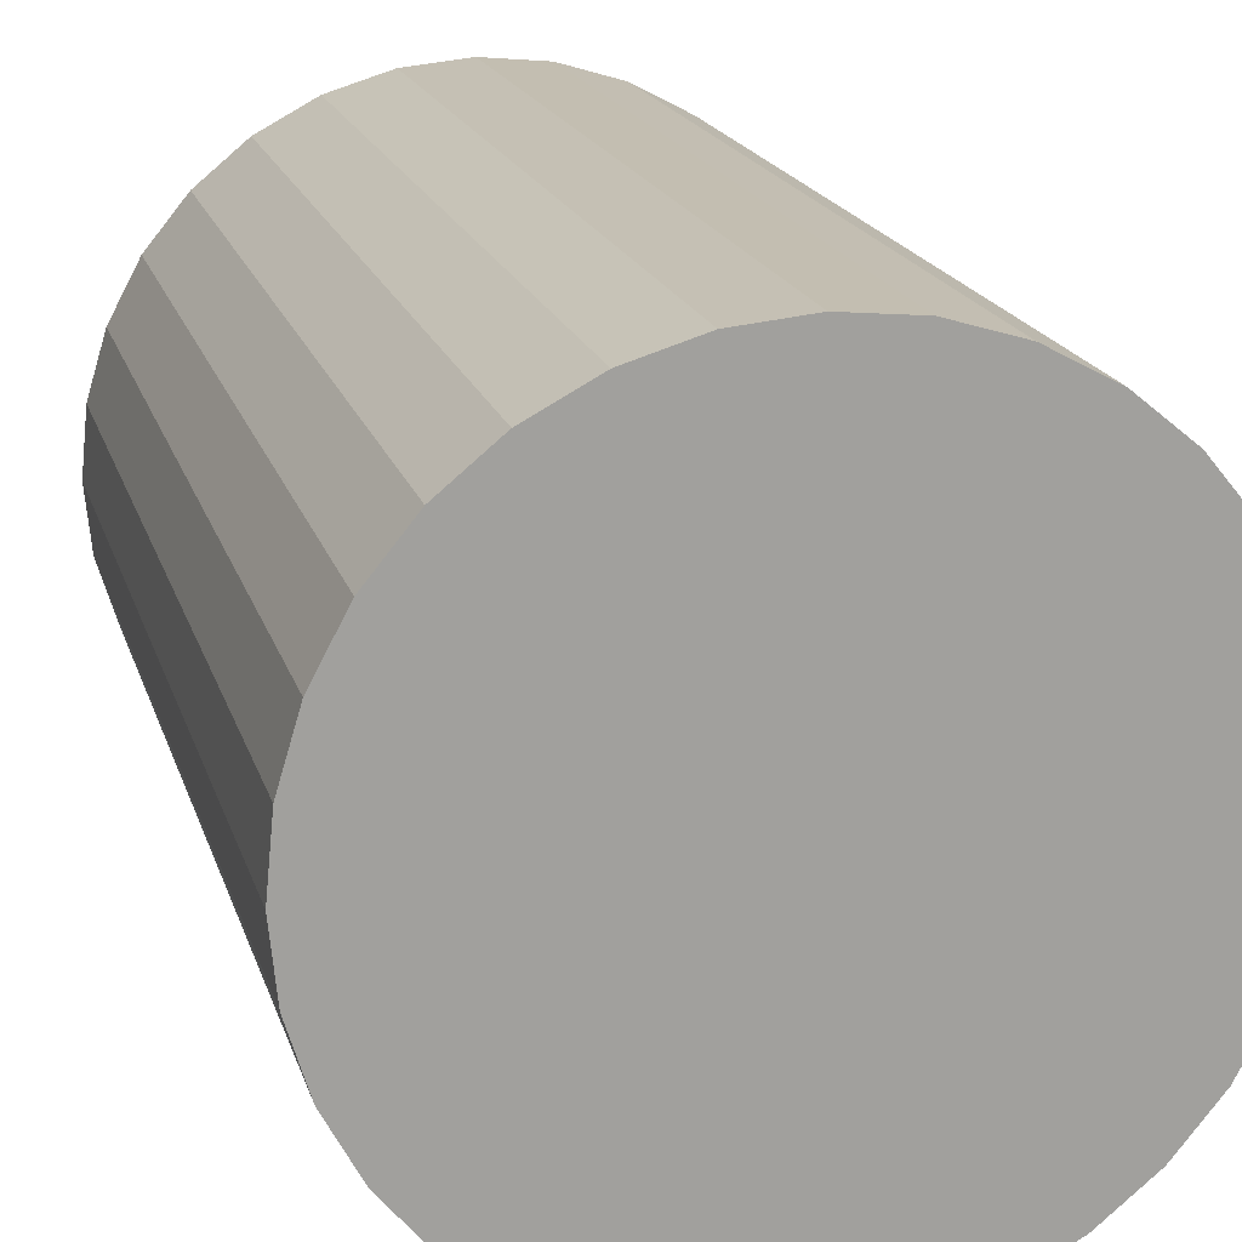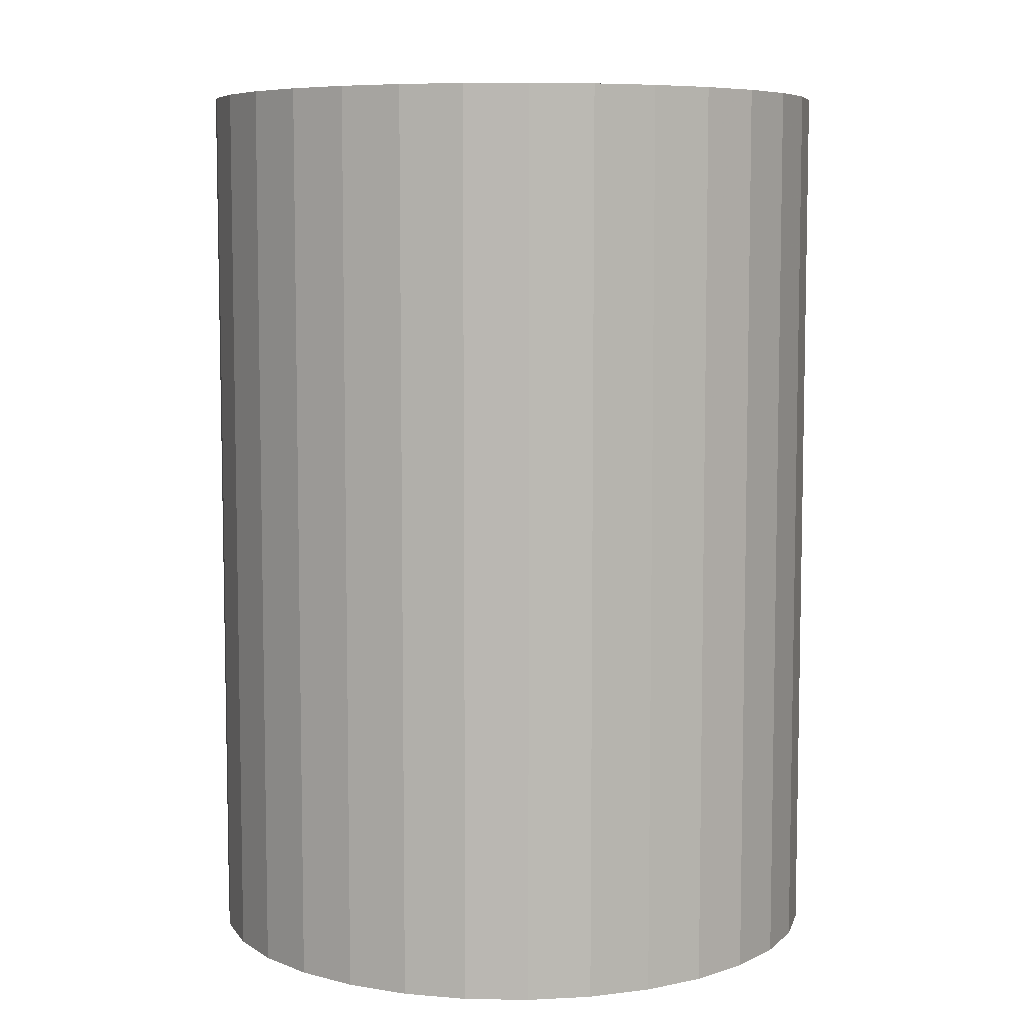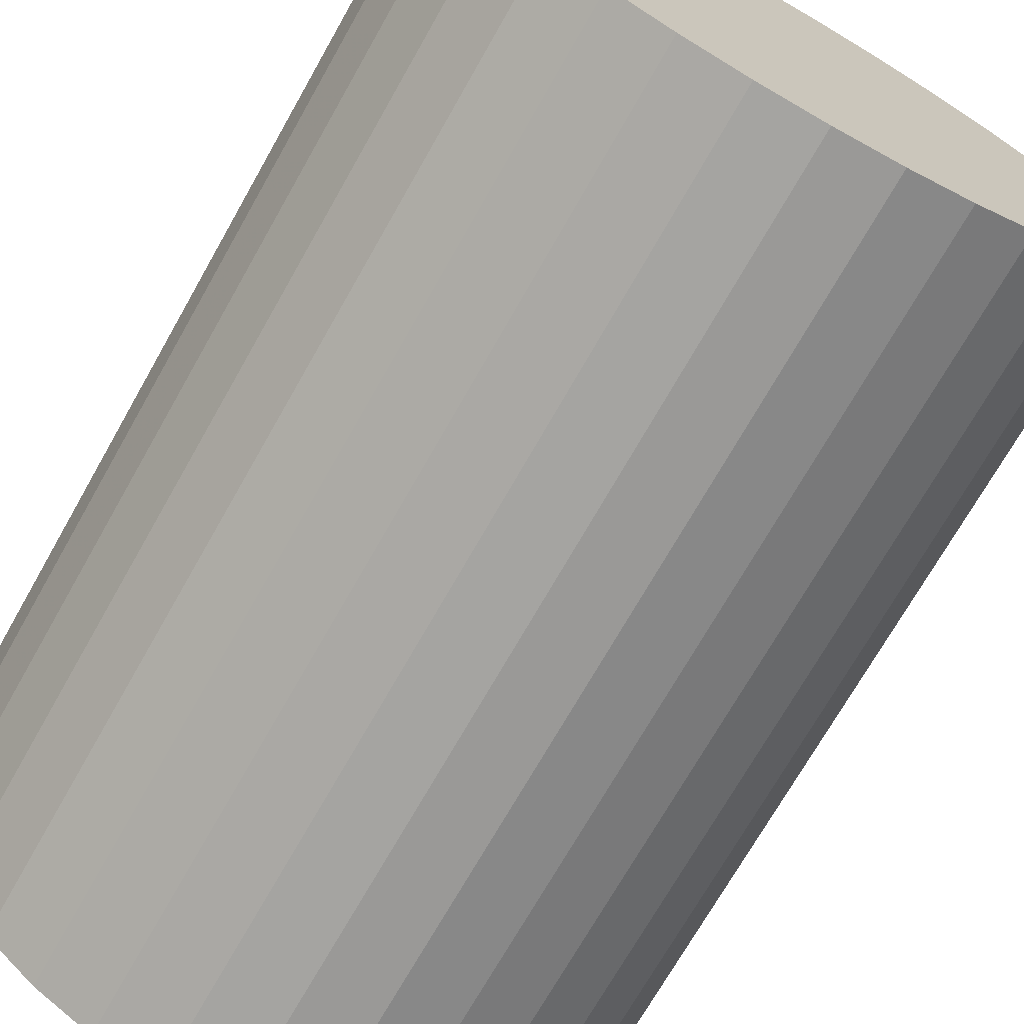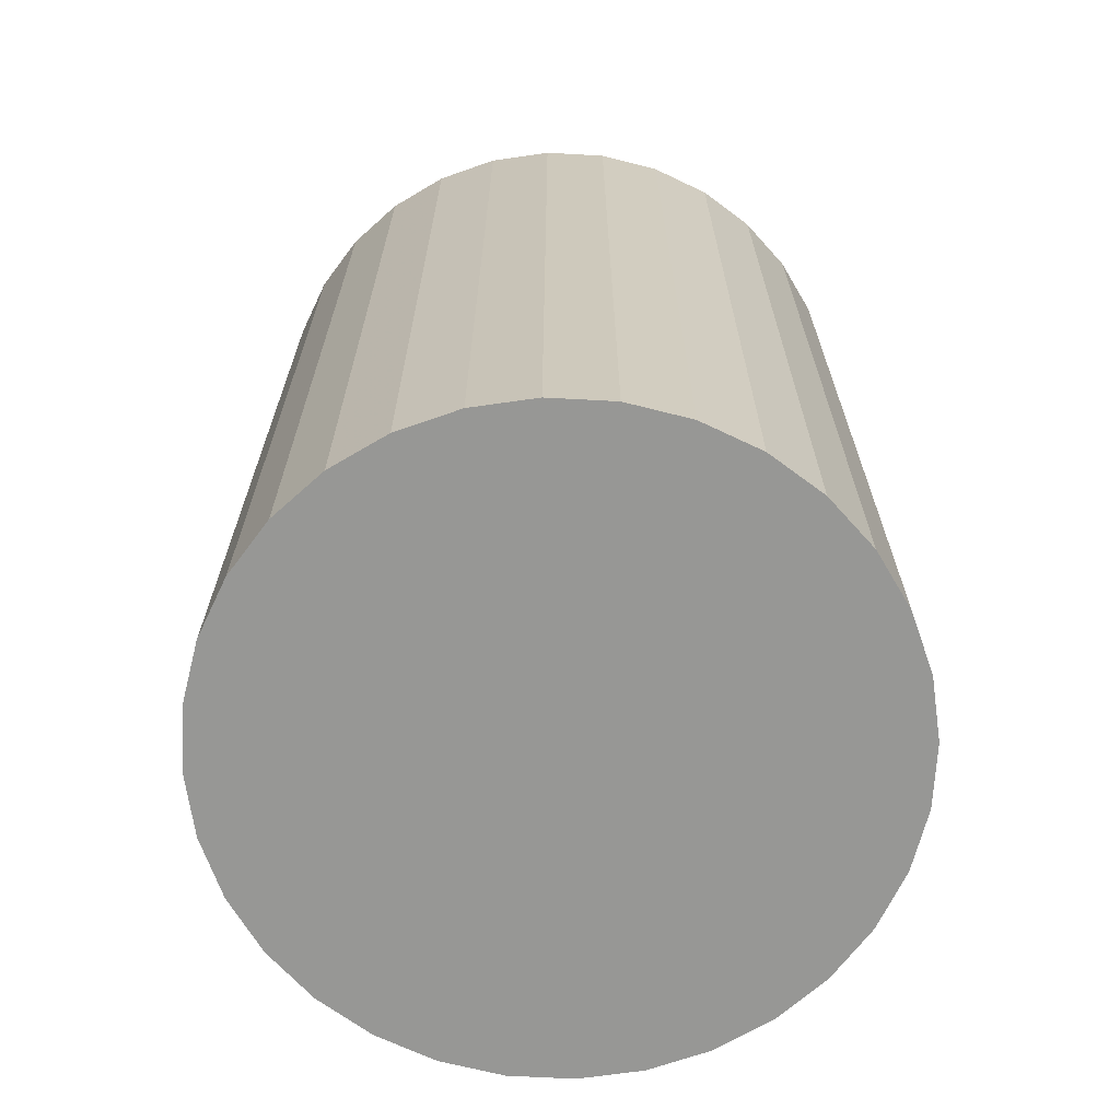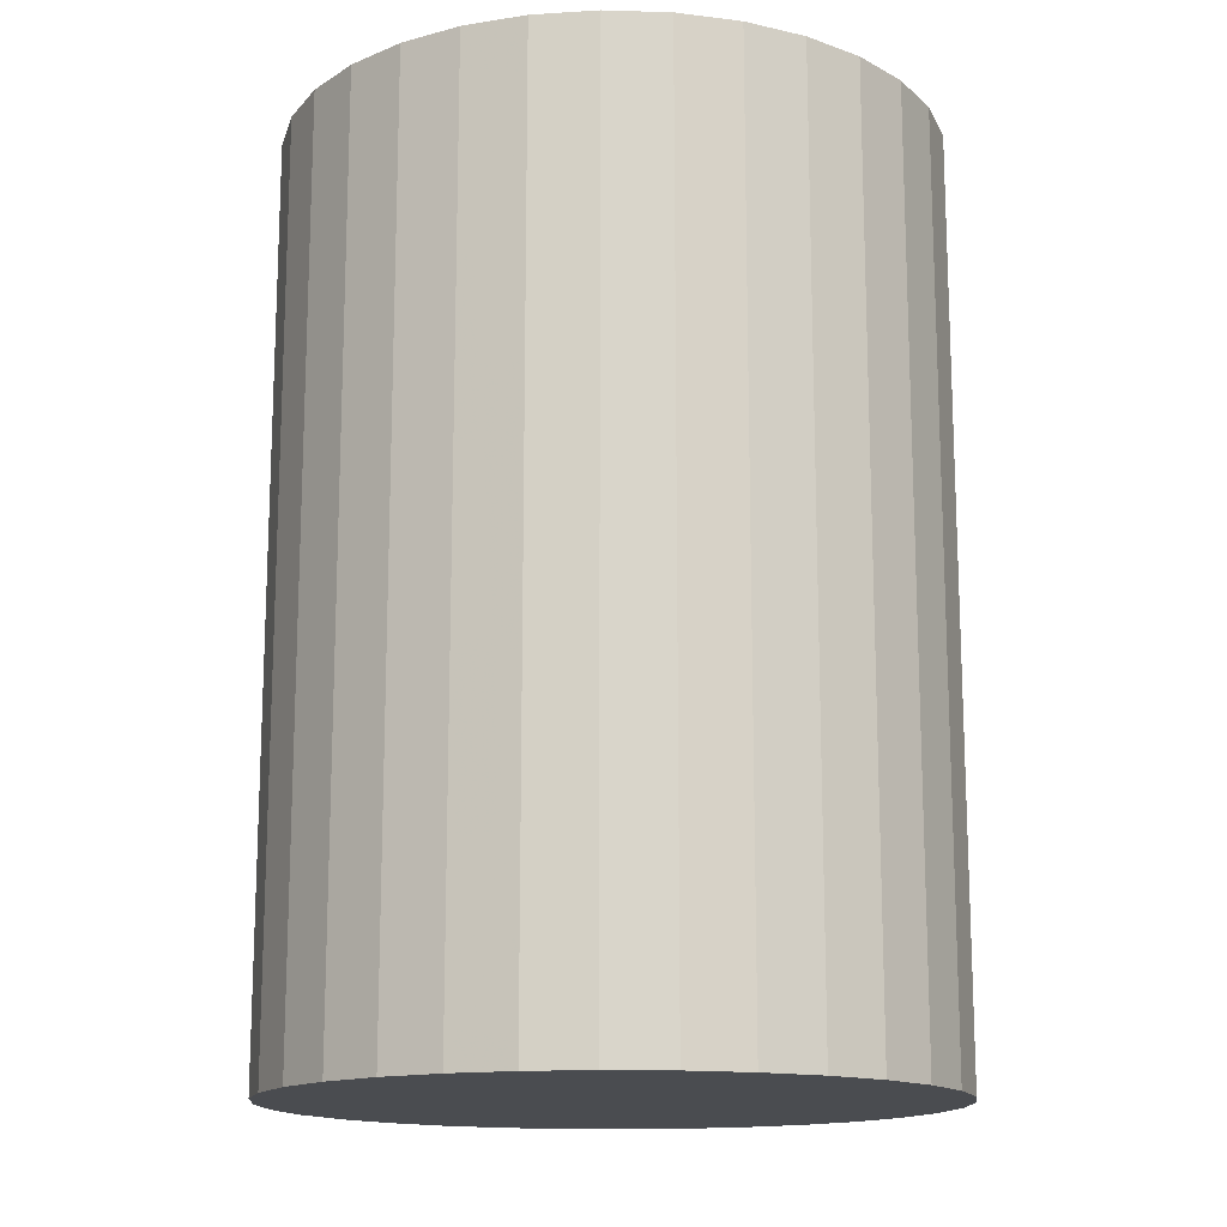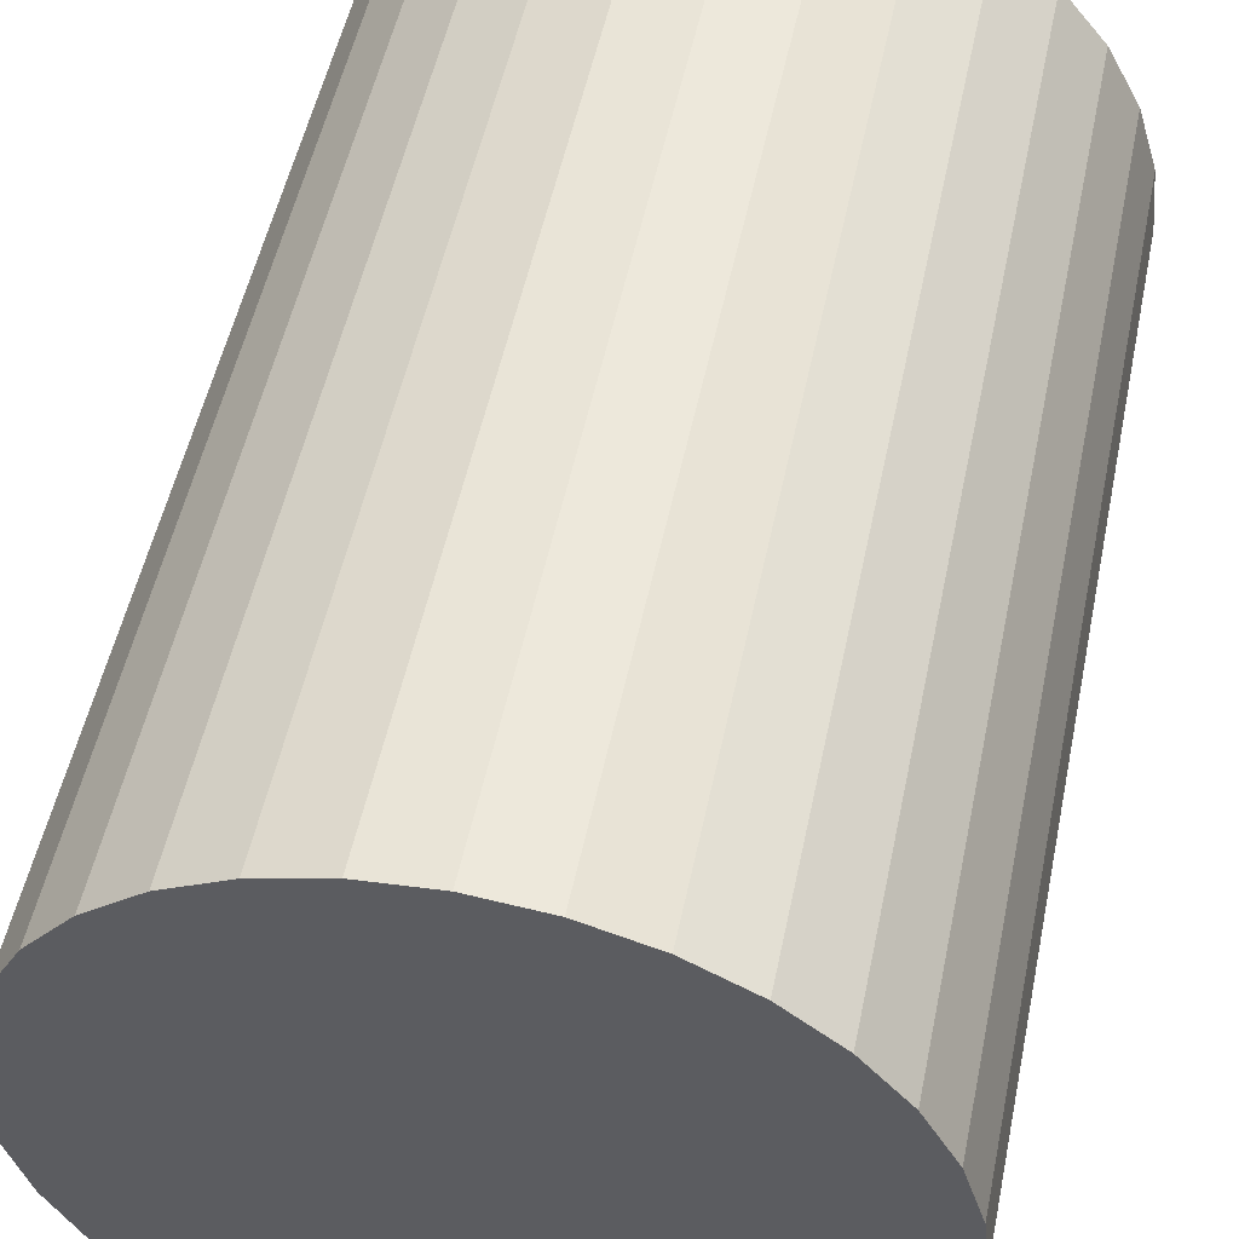
<metadata>
{"format":"obj","ext":"obj","renderer":"f3d","projection":"perspective","resolution":1024,"background":"white","views":[{"elev":18.1,"azim":165.4,"up":"+Y"},{"elev":7.2,"azim":42.1,"up":"+Z"},{"elev":-71.3,"azim":150.5,"up":"+Y"},{"elev":-68.1,"azim":-98.7,"up":"+Z"},{"elev":-15.0,"azim":114.5,"up":"+Z"},{"elev":51.9,"azim":11.7,"up":"+Y"}]}
</metadata>
<code>
v 0 0 -0.04028
v 0.02873 0 -0.04028
v 0.02873 0 0.04028
v 0 0 0.04028
v 0.02818 0.005605 -0.04028
v 0.02818 0.005605 0.04028
v 0.02654 0.01099 -0.04028
v 0.02654 0.01099 0.04028
v 0.02389 0.01596 -0.04028
v 0.02389 0.01596 0.04028
v 0.02032 0.02032 -0.04028
v 0.02032 0.02032 0.04028
v 0.01596 0.02389 -0.04028
v 0.01596 0.02389 0.04028
v 0.01099 0.02654 -0.04028
v 0.01099 0.02654 0.04028
v 0.005605 0.02818 -0.04028
v 0.005605 0.02818 0.04028
v 0 0.02873 -0.04028
v 0 0.02873 0.04028
v -0.005605 0.02818 -0.04028
v -0.005605 0.02818 0.04028
v -0.01099 0.02654 -0.04028
v -0.01099 0.02654 0.04028
v -0.01596 0.02389 -0.04028
v -0.01596 0.02389 0.04028
v -0.02032 0.02032 -0.04028
v -0.02032 0.02032 0.04028
v -0.02389 0.01596 -0.04028
v -0.02389 0.01596 0.04028
v -0.02654 0.01099 -0.04028
v -0.02654 0.01099 0.04028
v -0.02818 0.005605 -0.04028
v -0.02818 0.005605 0.04028
v -0.02873 0 -0.04028
v -0.02873 0 0.04028
v -0.02818 -0.005605 -0.04028
v -0.02818 -0.005605 0.04028
v -0.02654 -0.01099 -0.04028
v -0.02654 -0.01099 0.04028
v -0.02389 -0.01596 -0.04028
v -0.02389 -0.01596 0.04028
v -0.02032 -0.02032 -0.04028
v -0.02032 -0.02032 0.04028
v -0.01596 -0.02389 -0.04028
v -0.01596 -0.02389 0.04028
v -0.01099 -0.02654 -0.04028
v -0.01099 -0.02654 0.04028
v -0.005605 -0.02818 -0.04028
v -0.005605 -0.02818 0.04028
v -0 -0.02873 -0.04028
v -0 -0.02873 0.04028
v 0.005605 -0.02818 -0.04028
v 0.005605 -0.02818 0.04028
v 0.01099 -0.02654 -0.04028
v 0.01099 -0.02654 0.04028
v 0.01596 -0.02389 -0.04028
v 0.01596 -0.02389 0.04028
v 0.02032 -0.02032 -0.04028
v 0.02032 -0.02032 0.04028
v 0.02389 -0.01596 -0.04028
v 0.02389 -0.01596 0.04028
v 0.02654 -0.01099 -0.04028
v 0.02654 -0.01099 0.04028
v 0.02818 -0.005605 -0.04028
v 0.02818 -0.005605 0.04028
f 2 1 5
f 2 5 3
f 3 5 6
f 3 6 4
f 5 1 7
f 5 7 6
f 6 7 8
f 6 8 4
f 7 1 9
f 7 9 8
f 8 9 10
f 8 10 4
f 9 1 11
f 9 11 10
f 10 11 12
f 10 12 4
f 11 1 13
f 11 13 12
f 12 13 14
f 12 14 4
f 13 1 15
f 13 15 14
f 14 15 16
f 14 16 4
f 15 1 17
f 15 17 16
f 16 17 18
f 16 18 4
f 17 1 19
f 17 19 18
f 18 19 20
f 18 20 4
f 19 1 21
f 19 21 20
f 20 21 22
f 20 22 4
f 21 1 23
f 21 23 22
f 22 23 24
f 22 24 4
f 23 1 25
f 23 25 24
f 24 25 26
f 24 26 4
f 25 1 27
f 25 27 26
f 26 27 28
f 26 28 4
f 27 1 29
f 27 29 28
f 28 29 30
f 28 30 4
f 29 1 31
f 29 31 30
f 30 31 32
f 30 32 4
f 31 1 33
f 31 33 32
f 32 33 34
f 32 34 4
f 33 1 35
f 33 35 34
f 34 35 36
f 34 36 4
f 35 1 37
f 35 37 36
f 36 37 38
f 36 38 4
f 37 1 39
f 37 39 38
f 38 39 40
f 38 40 4
f 39 1 41
f 39 41 40
f 40 41 42
f 40 42 4
f 41 1 43
f 41 43 42
f 42 43 44
f 42 44 4
f 43 1 45
f 43 45 44
f 44 45 46
f 44 46 4
f 45 1 47
f 45 47 46
f 46 47 48
f 46 48 4
f 47 1 49
f 47 49 48
f 48 49 50
f 48 50 4
f 49 1 51
f 49 51 50
f 50 51 52
f 50 52 4
f 51 1 53
f 51 53 52
f 52 53 54
f 52 54 4
f 53 1 55
f 53 55 54
f 54 55 56
f 54 56 4
f 55 1 57
f 55 57 56
f 56 57 58
f 56 58 4
f 57 1 59
f 57 59 58
f 58 59 60
f 58 60 4
f 59 1 61
f 59 61 60
f 60 61 62
f 60 62 4
f 61 1 63
f 61 63 62
f 62 63 64
f 62 64 4
f 63 1 65
f 63 65 64
f 64 65 66
f 64 66 4
f 65 1 2
f 65 2 66
f 66 2 3
f 66 3 4

</code>
